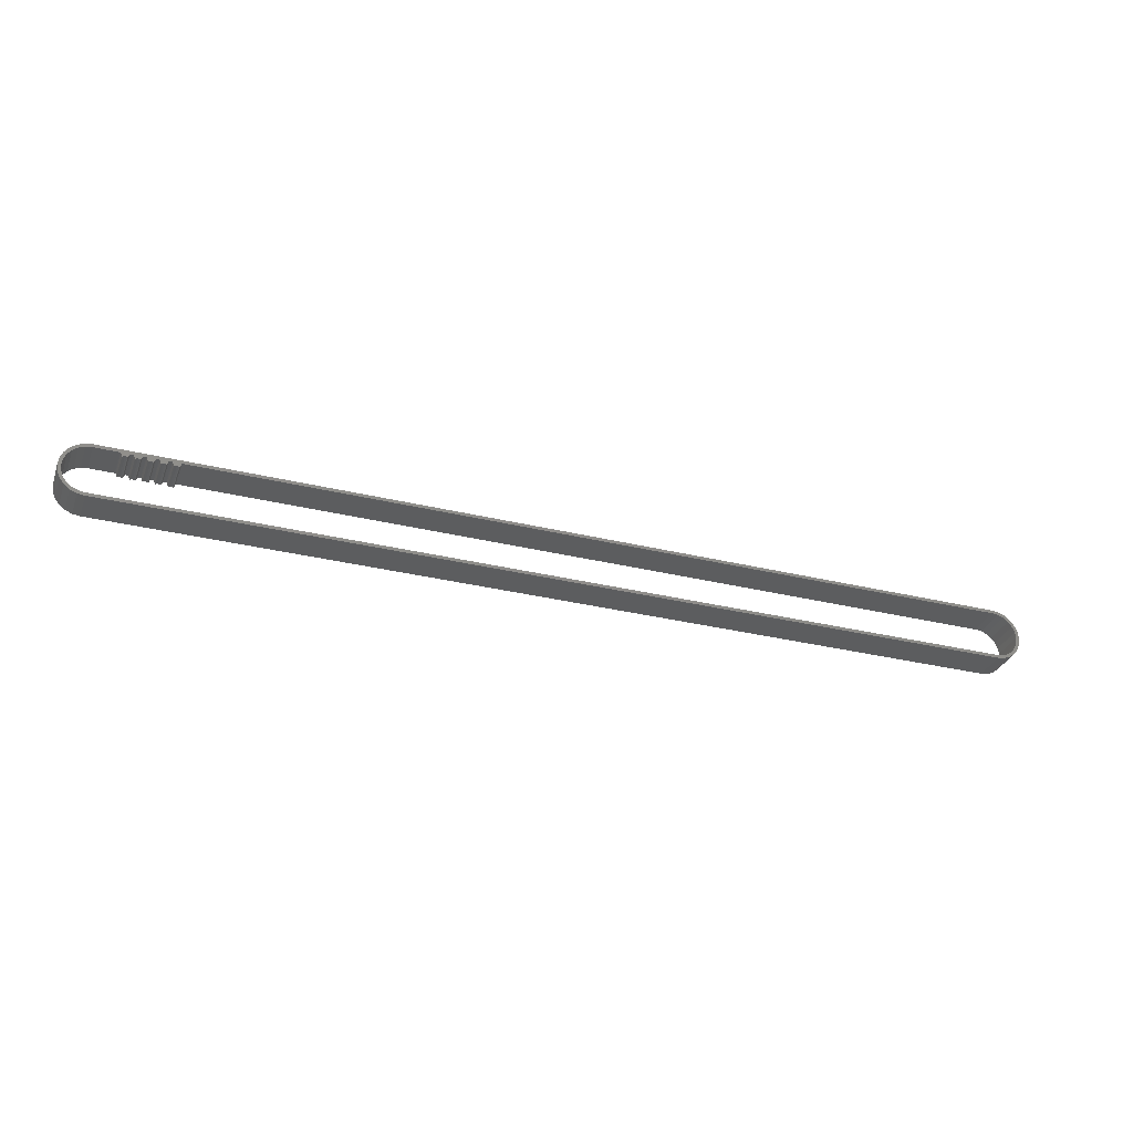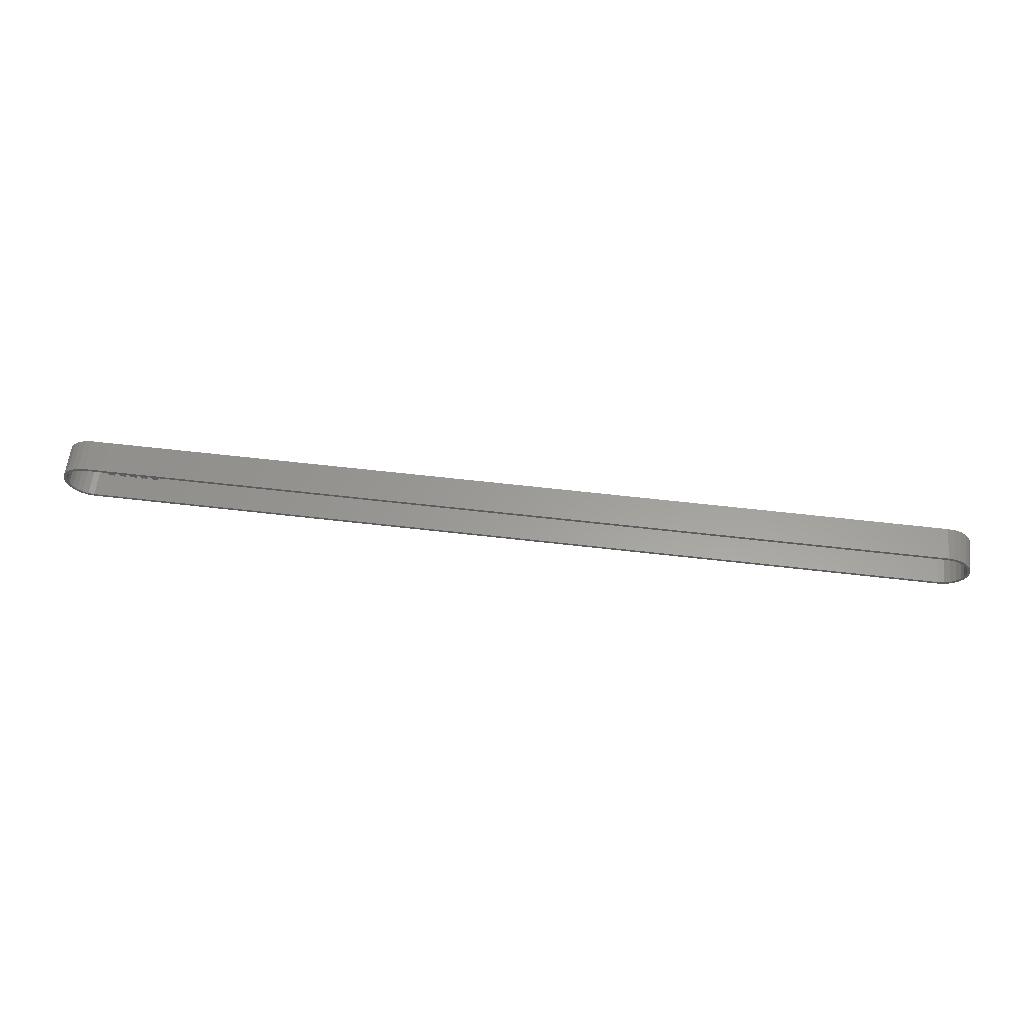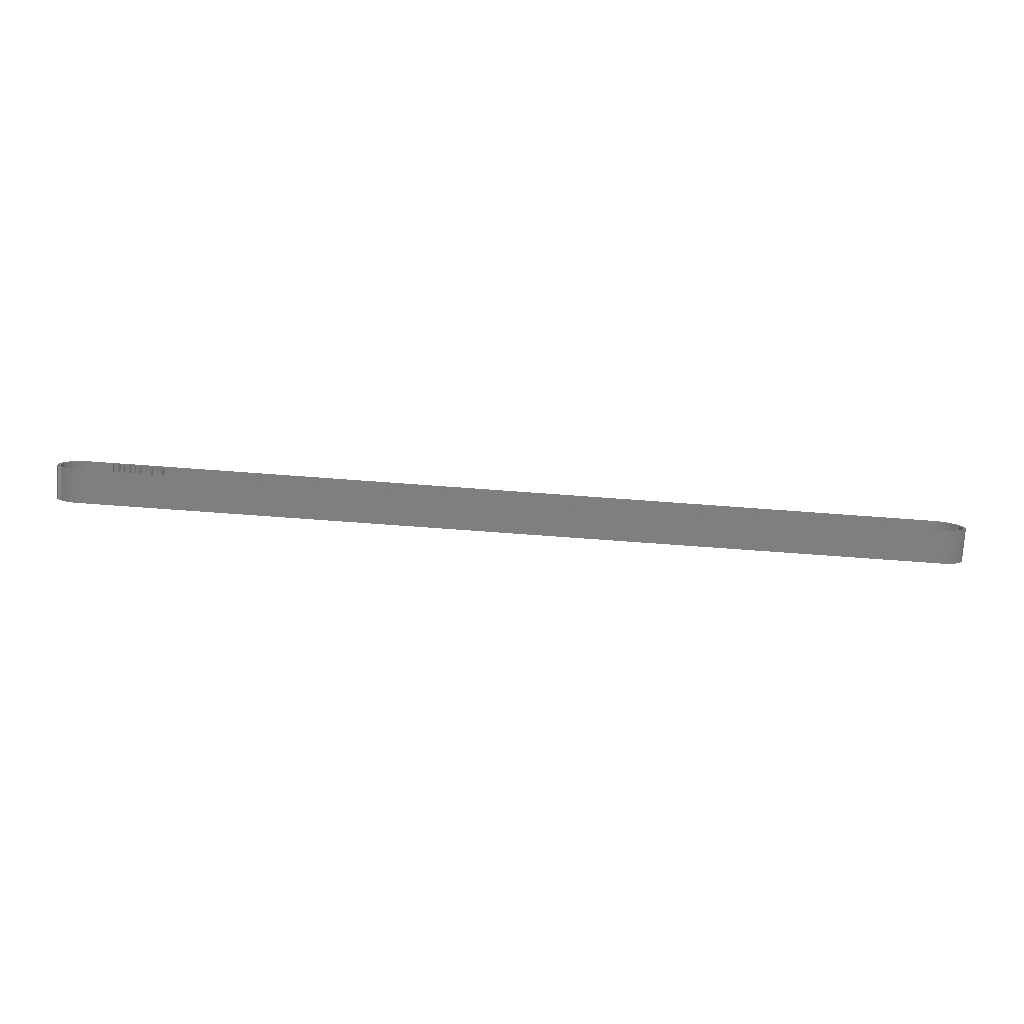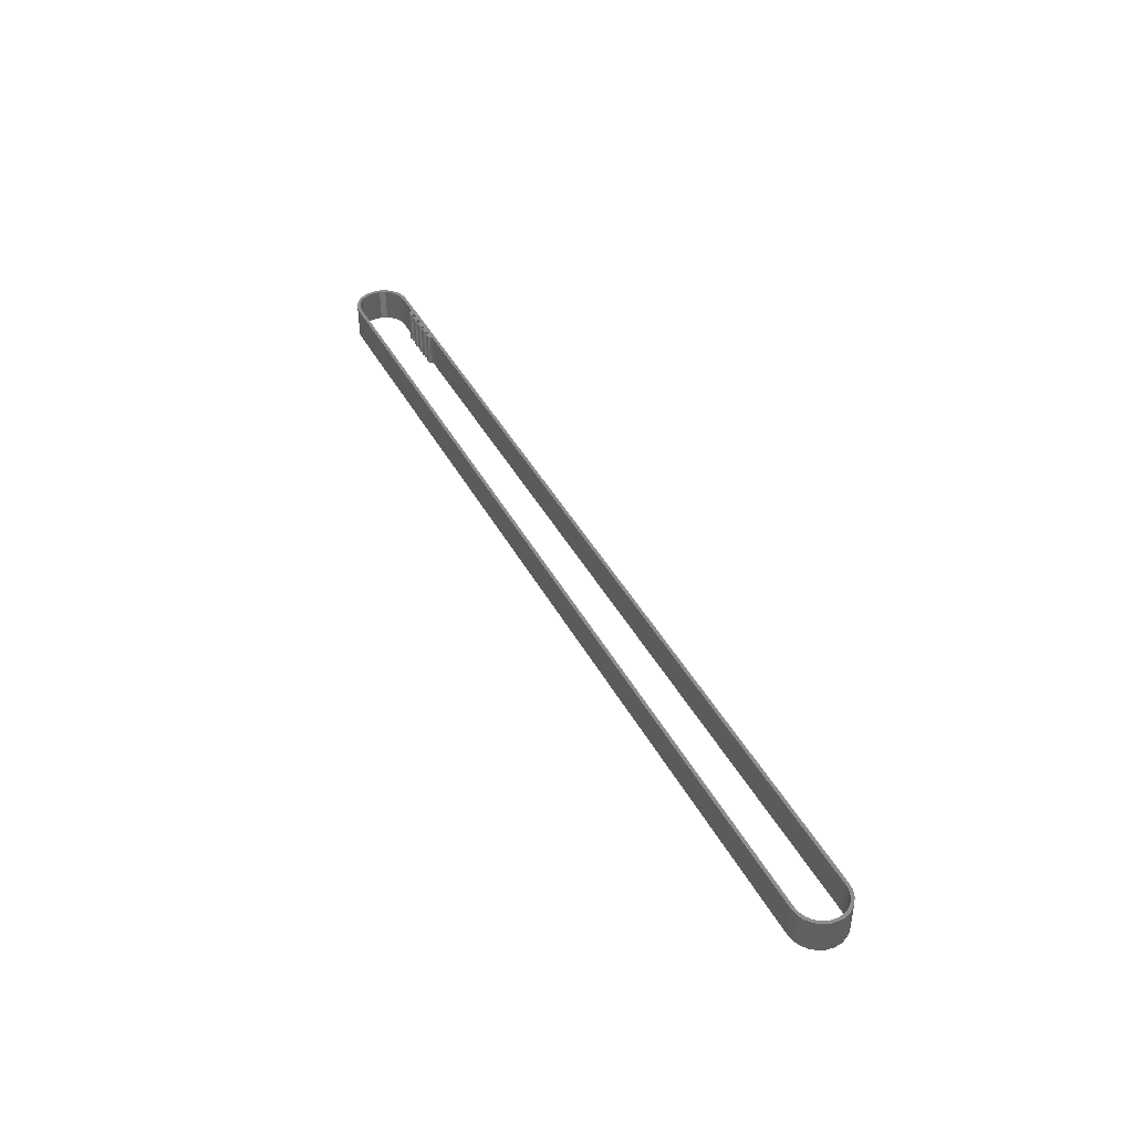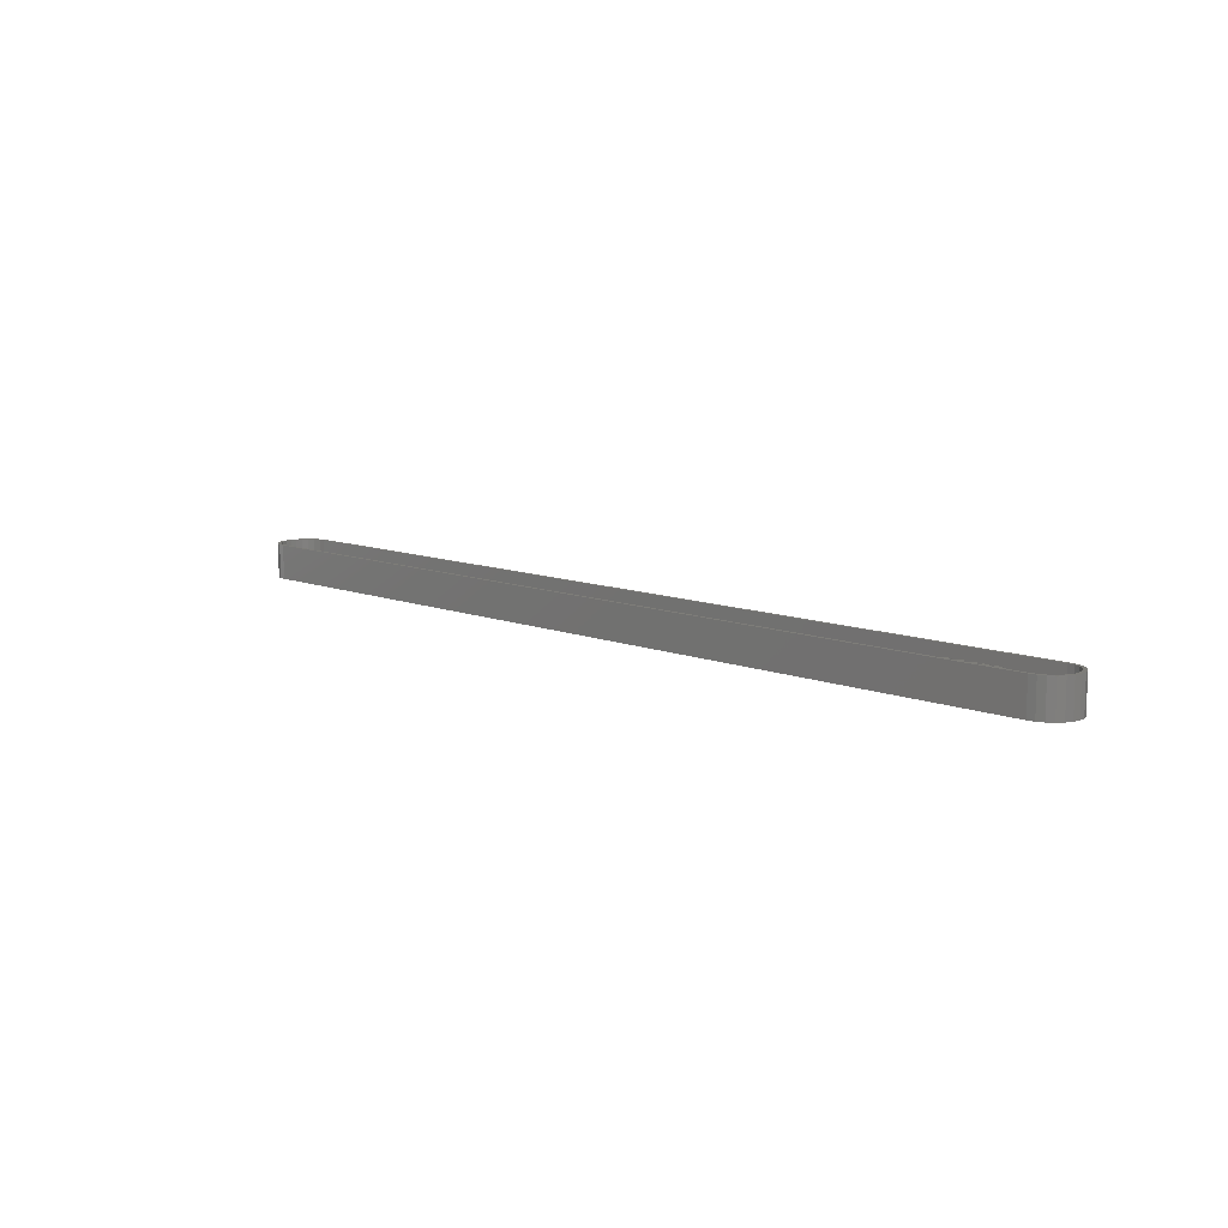
<metadata>
{"format":"stl","ext":"stl","renderer":"f3d","projection":"perspective","resolution":1024,"background":"white","views":[{"elev":-31.9,"azim":-18.8,"up":"+Y"},{"elev":60.2,"azim":6.8,"up":"+Y"},{"elev":-79.1,"azim":-4.1,"up":"+Y"},{"elev":43.2,"azim":63.3,"up":"+Z"},{"elev":10.2,"azim":-134.9,"up":"+Z"}]}
</metadata>
<code>
# stl→obj: 282 verts, 564 faces
v -3.639 2.101 -3
v -3.375 3.375 -3
v -2.971 2.971 -3
v -2.386 4.133 -3
v -2.101 3.639 -3
v -1.235 4.61 -3
v -1.088 4.059 -3
v 0 4.772 -3
v 0 4.202 -3
v 4 4.672 -3
v 4 4.202 -3
v 159.6 -2.101 -3
v 160.1 -1.088 -3
v 160.1 -2.386 -3
v 160.2 -0 -3
v 160.6 -1.235 -3
v 160.6 1.235 -3
v 160.8 -0 -3
v -1.088 -4.059 -3
v 0 -4.202 -3
v 0 -4.772 -3
v 156 -4.202 -3
v 156 -4.772 -3
v 157.1 -4.059 -3
v 157.2 -4.61 -3
v 158.1 -3.639 -3
v 158.4 -4.133 -3
v 159 -2.971 -3
v 159.4 -3.375 -3
v -4.059 -1.088 -3
v -3.639 -2.101 -3
v -3.375 -3.375 -3
v -2.971 -2.971 -3
v -2.386 -4.133 -3
v -2.101 -3.639 -3
v -1.235 -4.61 -3
v -4.61 1.235 -3
v -4.133 2.386 -3
v -4.61 -1.235 -3
v -4.202 0 -3
v -4.133 -2.386 -3
v 160.1 2.386 -3
v 160.1 1.088 -3
v 159.6 2.101 -3
v 159.4 3.375 -3
v 157.1 4.059 -3
v 157.2 4.61 -3
v 158.1 3.639 -3
v 158.4 4.133 -3
v 159 2.971 -3
v 156 4.202 -3
v 14 4.202 -3
v 156 4.772 -3
v 14 4.672 -3
v -4.059 1.088 -3
v -4.772 0 -3
v 13.84 4.202 -3
v 13.74 4.176 -3
v 13.66 4.102 -3
v 13.29 3.576 -3
v 13 3.655 -3
v 12.71 3.576 -3
v 12.57 3.472 -3
v 12.52 3.552 -3
v 12.39 3.866 -3
v 12.36 4.029 -3
v 12.34 4.102 -3
v 12.26 4.176 -3
v 12.16 4.202 -3
v 11.84 4.202 -3
v 10.36 4.029 -3
v 10.34 4.102 -3
v 10.26 4.176 -3
v 10.16 4.202 -3
v 9.837 4.202 -3
v 8.337 4.102 -3
v 8.263 4.176 -3
v 8.163 4.202 -3
v 7.837 4.202 -3
v 6.337 4.102 -3
v 6.263 4.176 -3
v 6.163 4.202 -3
v 5.837 4.202 -3
v 4.263 4.176 -3
v 4.163 4.202 -3
v 13.43 3.472 -3
v 13.64 4.029 -3
v 13.48 3.552 -3
v 13.61 3.866 -3
v 11.61 3.866 -3
v 11.48 3.552 -3
v 11.64 4.029 -3
v 11.43 3.472 -3
v 11.66 4.102 -3
v 11.29 3.576 -3
v 11 3.655 -3
v 11.74 4.176 -3
v 10.71 3.576 -3
v 10.52 3.552 -3
v 10.39 3.866 -3
v 9.606 3.866 -3
v 9.476 3.552 -3
v 9.638 4.029 -3
v 9.426 3.472 -3
v 9.663 4.102 -3
v 9.294 3.576 -3
v 9 3.655 -3
v 9.737 4.176 -3
v 8.706 3.576 -3
v 8.524 3.552 -3
v 8.394 3.866 -3
v 8.362 4.029 -3
v 7.606 3.866 -3
v 7.476 3.552 -3
v 7.638 4.029 -3
v 7.426 3.472 -3
v 7.663 4.102 -3
v 7.294 3.576 -3
v 7 3.655 -3
v 7.737 4.176 -3
v 6.706 3.576 -3
v 6.524 3.552 -3
v 6.394 3.866 -3
v 6.362 4.029 -3
v 5.606 3.866 -3
v 5.476 3.552 -3
v 5.638 4.029 -3
v 5.426 3.472 -3
v 5.663 4.102 -3
v 5.294 3.576 -3
v 5 3.655 -3
v 5.737 4.176 -3
v 4.706 3.576 -3
v 4.524 3.552 -3
v 4.394 3.866 -3
v 4.362 4.029 -3
v 4.337 4.102 -3
v 4.574 3.472 -3
v 6.574 3.472 -3
v 8.574 3.472 -3
v 10.57 3.472 -3
v 159.6 2.101 3
v 160.1 1.088 3
v 160.1 2.386 3
v 160.2 -0 3
v 160.6 1.235 3
v 160.6 -1.235 3
v 160.8 -0 3
v 14 4.672 3
v 156 4.202 3
v 156 4.772 3
v 157.1 4.059 3
v 157.2 4.61 3
v 158.1 3.639 3
v 158.4 4.133 3
v 159 2.971 3
v 159.4 3.375 3
v 0 4.202 3
v 4 4.202 3
v 0 4.772 3
v 4 4.672 3
v -4.059 1.088 3
v -3.639 2.101 3
v -3.375 3.375 3
v -2.971 2.971 3
v -2.386 4.133 3
v -2.101 3.639 3
v -1.235 4.61 3
v -1.088 4.059 3
v -4.61 -1.235 3
v -4.133 -2.386 3
v -4.61 1.235 3
v -4.202 0 3
v -4.133 2.386 3
v 160.1 -2.386 3
v 160.1 -1.088 3
v 159.6 -2.101 3
v 159.4 -3.375 3
v 157.1 -4.059 3
v 157.2 -4.61 3
v 158.1 -3.639 3
v 158.4 -4.133 3
v 159 -2.971 3
v -3.639 -2.101 3
v -3.375 -3.375 3
v -2.971 -2.971 3
v -2.386 -4.133 3
v -2.101 -3.639 3
v -1.235 -4.61 3
v -1.088 -4.059 3
v 0 -4.772 3
v 0 -4.202 3
v 156 -4.772 3
v 156 -4.202 3
v -4.059 -1.088 3
v 14 4.202 3
v -4.772 0 3
v 4.163 4.202 3
v 4.263 4.176 3
v 5.837 4.202 3
v 6.163 4.202 3
v 6.263 4.176 3
v 6.337 4.102 3
v 7.837 4.202 3
v 8.163 4.202 3
v 8.263 4.176 3
v 8.337 4.102 3
v 9.837 4.202 3
v 10.16 4.202 3
v 10.26 4.176 3
v 10.34 4.102 3
v 10.36 4.029 3
v 11.84 4.202 3
v 12.16 4.202 3
v 12.26 4.176 3
v 12.34 4.102 3
v 12.36 4.029 3
v 12.39 3.866 3
v 12.52 3.552 3
v 12.57 3.472 3
v 12.71 3.576 3
v 13 3.655 3
v 13.29 3.576 3
v 13.66 4.102 3
v 13.74 4.176 3
v 13.84 4.202 3
v 13.64 4.029 3
v 13.43 3.472 3
v 13.48 3.552 3
v 13.61 3.866 3
v 11 3.655 3
v 11.29 3.576 3
v 11.66 4.102 3
v 11.43 3.472 3
v 11.64 4.029 3
v 11.48 3.552 3
v 11.61 3.866 3
v 11.74 4.176 3
v 10.39 3.866 3
v 10.52 3.552 3
v 10.71 3.576 3
v 9 3.655 3
v 9.294 3.576 3
v 9.663 4.102 3
v 9.426 3.472 3
v 9.638 4.029 3
v 9.476 3.552 3
v 9.606 3.866 3
v 9.737 4.176 3
v 8.394 3.866 3
v 8.524 3.552 3
v 8.706 3.576 3
v 8.362 4.029 3
v 7 3.655 3
v 7.294 3.576 3
v 7.663 4.102 3
v 7.426 3.472 3
v 7.638 4.029 3
v 7.476 3.552 3
v 7.606 3.866 3
v 7.737 4.176 3
v 6.394 3.866 3
v 6.524 3.552 3
v 6.706 3.576 3
v 6.362 4.029 3
v 5 3.655 3
v 5.294 3.576 3
v 5.663 4.102 3
v 5.426 3.472 3
v 5.638 4.029 3
v 5.476 3.552 3
v 5.606 3.866 3
v 5.737 4.176 3
v 4.394 3.866 3
v 4.524 3.552 3
v 4.706 3.576 3
v 4.337 4.102 3
v 4.362 4.029 3
v 4.574 3.472 3
v 6.574 3.472 3
v 8.574 3.472 3
v 10.57 3.472 3
f 1 2 3
f 3 2 4
f 3 4 5
f 5 4 6
f 5 6 7
f 7 6 8
f 7 8 9
f 9 8 10
f 9 10 11
f 12 13 14
f 14 13 15
f 14 15 16
f 16 15 17
f 16 17 18
f 19 20 21
f 21 20 22
f 21 22 23
f 23 22 24
f 23 24 25
f 25 24 26
f 25 26 27
f 27 26 28
f 27 28 29
f 29 28 12
f 29 12 14
f 30 31 32
f 32 31 33
f 32 33 34
f 34 33 35
f 34 35 36
f 36 35 19
f 36 19 21
f 37 38 39
f 39 38 40
f 39 40 41
f 41 40 30
f 41 30 32
f 42 17 15
f 42 15 43
f 42 43 44
f 42 44 45
f 46 47 48
f 48 47 49
f 48 49 50
f 50 49 45
f 50 45 44
f 51 52 53
f 51 53 47
f 51 47 46
f 53 52 54
f 53 54 10
f 53 10 8
f 55 40 38
f 55 38 2
f 55 2 1
f 37 39 56
f 54 52 57
f 54 57 58
f 54 58 59
f 54 59 60
f 54 60 61
f 54 61 62
f 54 62 63
f 54 63 64
f 54 64 65
f 54 65 66
f 54 66 67
f 54 67 68
f 54 68 69
f 54 69 70
f 54 70 71
f 54 71 72
f 54 72 73
f 54 73 74
f 54 74 75
f 54 75 76
f 54 76 77
f 54 77 78
f 54 78 79
f 54 79 80
f 54 80 81
f 54 81 82
f 54 82 83
f 54 83 84
f 54 84 85
f 54 85 11
f 54 11 10
f 60 59 86
f 86 59 87
f 86 87 88
f 88 87 89
f 90 91 92
f 92 91 93
f 92 93 94
f 94 93 95
f 94 95 96
f 97 94 96
f 97 96 98
f 97 98 99
f 97 99 100
f 97 100 70
f 101 102 103
f 103 102 104
f 103 104 105
f 105 104 106
f 105 106 107
f 108 105 107
f 108 107 109
f 108 109 110
f 108 110 111
f 108 111 75
f 112 76 75
f 112 75 111
f 113 114 115
f 115 114 116
f 115 116 117
f 117 116 118
f 117 118 119
f 120 117 119
f 120 119 121
f 120 121 122
f 120 122 123
f 120 123 79
f 124 80 79
f 124 79 123
f 125 126 127
f 127 126 128
f 127 128 129
f 129 128 130
f 129 130 131
f 132 129 131
f 132 131 133
f 132 133 134
f 132 134 135
f 132 135 83
f 83 135 136
f 83 136 137
f 83 137 84
f 134 133 138
f 122 121 139
f 110 109 140
f 71 70 100
f 99 98 141
f 142 143 144
f 144 143 145
f 144 145 146
f 146 145 147
f 146 147 148
f 149 150 151
f 151 150 152
f 151 152 153
f 153 152 154
f 153 154 155
f 155 154 156
f 155 156 157
f 157 156 142
f 157 142 144
f 158 159 160
f 160 159 161
f 160 161 151
f 151 161 149
f 162 163 164
f 164 163 165
f 164 165 166
f 166 165 167
f 166 167 168
f 168 167 169
f 168 169 160
f 160 169 158
f 170 171 172
f 172 171 173
f 172 173 174
f 174 173 162
f 174 162 164
f 175 147 145
f 175 145 176
f 175 176 177
f 175 177 178
f 179 180 181
f 181 180 182
f 181 182 183
f 183 182 178
f 183 178 177
f 184 185 186
f 186 185 187
f 186 187 188
f 188 187 189
f 188 189 190
f 190 189 191
f 190 191 192
f 192 191 193
f 192 193 194
f 194 193 180
f 194 180 179
f 195 173 171
f 195 171 185
f 195 185 184
f 150 149 196
f 170 172 197
f 149 161 198
f 149 198 199
f 149 199 200
f 149 200 201
f 149 201 202
f 149 202 203
f 149 203 204
f 149 204 205
f 149 205 206
f 149 206 207
f 149 207 208
f 149 208 209
f 149 209 210
f 149 210 211
f 149 211 212
f 149 212 213
f 149 213 214
f 149 214 215
f 149 215 216
f 149 216 217
f 149 217 218
f 149 218 219
f 149 219 220
f 149 220 221
f 149 221 222
f 149 222 223
f 149 223 224
f 149 224 225
f 149 225 226
f 149 226 196
f 227 224 228
f 227 228 229
f 227 229 230
f 231 232 233
f 233 232 234
f 233 234 235
f 235 234 236
f 235 236 237
f 238 213 239
f 238 239 240
f 238 240 241
f 238 241 231
f 238 231 233
f 242 243 244
f 244 243 245
f 244 245 246
f 246 245 247
f 246 247 248
f 249 208 250
f 249 250 251
f 249 251 252
f 249 252 242
f 249 242 244
f 208 207 253
f 208 253 250
f 254 255 256
f 256 255 257
f 256 257 258
f 258 257 259
f 258 259 260
f 261 204 262
f 261 262 263
f 261 263 264
f 261 264 254
f 261 254 256
f 204 203 265
f 204 265 262
f 266 267 268
f 268 267 269
f 268 269 270
f 270 269 271
f 270 271 272
f 273 200 274
f 273 274 275
f 273 275 276
f 273 276 266
f 273 266 268
f 200 199 277
f 200 277 278
f 200 278 274
f 198 161 159
f 276 275 279
f 264 263 280
f 252 251 281
f 213 212 239
f 241 240 282
f 224 223 228
f 140 109 252
f 140 252 281
f 122 139 280
f 122 280 263
f 117 120 261
f 117 261 256
f 81 80 203
f 81 203 202
f 121 119 254
f 121 254 264
f 53 8 160
f 53 160 151
f 119 118 255
f 119 255 254
f 80 124 265
f 80 265 203
f 139 121 264
f 139 264 280
f 123 122 263
f 123 263 262
f 124 123 262
f 124 262 265
f 82 81 202
f 82 202 201
f 201 200 83
f 201 83 82
f 110 140 281
f 110 281 251
f 78 77 206
f 78 206 205
f 111 110 251
f 111 251 250
f 76 112 253
f 76 253 207
f 112 111 250
f 112 250 253
f 207 206 77
f 207 77 76
f 205 204 79
f 205 79 78
f 115 117 256
f 115 256 258
f 118 116 257
f 118 257 255
f 116 114 259
f 116 259 257
f 114 113 260
f 114 260 259
f 113 115 258
f 113 258 260
f 120 79 204
f 120 204 261
f 132 83 200
f 132 200 273
f 136 135 274
f 136 274 278
f 135 134 275
f 135 275 274
f 84 137 277
f 84 277 199
f 159 158 9
f 159 9 11
f 11 85 198
f 11 198 159
f 8 6 168
f 8 168 160
f 166 168 6
f 166 6 4
f 85 84 199
f 85 199 198
f 137 136 278
f 137 278 277
f 7 9 158
f 7 158 169
f 4 2 164
f 4 164 166
f 5 7 169
f 5 169 167
f 174 164 2
f 174 2 38
f 3 5 167
f 3 167 165
f 38 37 172
f 38 172 174
f 1 3 165
f 1 165 163
f 163 162 55
f 163 55 1
f 133 131 266
f 133 266 276
f 129 132 273
f 129 273 268
f 134 138 279
f 134 279 275
f 197 172 37
f 197 37 56
f 126 125 272
f 126 272 271
f 125 127 270
f 125 270 272
f 127 129 268
f 127 268 270
f 131 130 267
f 131 267 266
f 128 126 271
f 128 271 269
f 138 133 276
f 138 276 279
f 41 32 185
f 41 185 171
f 171 170 39
f 171 39 41
f 33 31 184
f 33 184 186
f 170 197 56
f 170 56 39
f 31 30 195
f 31 195 184
f 40 55 162
f 40 162 173
f 30 40 173
f 30 173 195
f 130 128 269
f 130 269 267
f 34 36 189
f 34 189 187
f 190 192 20
f 190 20 19
f 187 185 32
f 187 32 34
f 19 35 188
f 19 188 190
f 35 33 186
f 35 186 188
f 92 94 233
f 92 233 235
f 96 95 232
f 96 232 231
f 100 99 240
f 100 240 239
f 211 210 73
f 211 73 72
f 93 91 236
f 93 236 234
f 71 100 239
f 71 239 212
f 72 71 212
f 72 212 211
f 75 74 209
f 75 209 208
f 108 75 208
f 108 208 249
f 74 73 210
f 74 210 209
f 105 108 249
f 105 249 244
f 103 105 244
f 103 244 246
f 246 248 101
f 246 101 103
f 98 96 231
f 98 231 241
f 106 104 245
f 106 245 243
f 102 101 248
f 102 248 247
f 104 102 247
f 104 247 245
f 109 107 242
f 109 242 252
f 107 106 243
f 107 243 242
f 99 141 282
f 99 282 240
f 95 93 234
f 95 234 232
f 141 98 241
f 141 241 282
f 36 21 191
f 36 191 189
f 60 86 228
f 60 228 223
f 59 58 225
f 59 225 224
f 86 88 229
f 86 229 228
f 88 89 230
f 88 230 229
f 89 87 227
f 89 227 230
f 87 59 224
f 87 224 227
f 58 57 226
f 58 226 225
f 196 226 57
f 196 57 52
f 192 194 22
f 192 22 20
f 21 23 193
f 21 193 191
f 23 25 180
f 23 180 193
f 25 27 182
f 25 182 180
f 52 51 150
f 52 150 196
f 47 53 151
f 47 151 153
f 153 155 49
f 153 49 47
f 24 22 194
f 24 194 179
f 178 182 27
f 178 27 29
f 51 46 152
f 51 152 150
f 45 49 155
f 45 155 157
f 46 48 154
f 46 154 152
f 157 144 42
f 157 42 45
f 26 24 179
f 26 179 181
f 29 14 175
f 29 175 178
f 28 26 181
f 28 181 183
f 147 175 14
f 147 14 16
f 48 50 156
f 48 156 154
f 17 42 144
f 17 144 146
f 12 28 183
f 12 183 177
f 148 147 16
f 148 16 18
f 50 44 142
f 50 142 156
f 13 12 177
f 13 177 176
f 18 17 146
f 18 146 148
f 44 43 143
f 44 143 142
f 15 13 176
f 15 176 145
f 15 145 143
f 15 143 43
f 64 63 220
f 64 220 219
f 68 67 216
f 68 216 215
f 61 60 223
f 61 223 222
f 62 61 222
f 62 222 221
f 67 66 217
f 67 217 216
f 63 62 221
f 63 221 220
f 65 64 219
f 65 219 218
f 66 65 218
f 66 218 217
f 69 68 215
f 69 215 214
f 214 213 70
f 214 70 69
f 91 90 237
f 91 237 236
f 90 92 235
f 90 235 237
f 238 233 94
f 238 94 97
f 97 70 213
f 97 213 238

</code>
